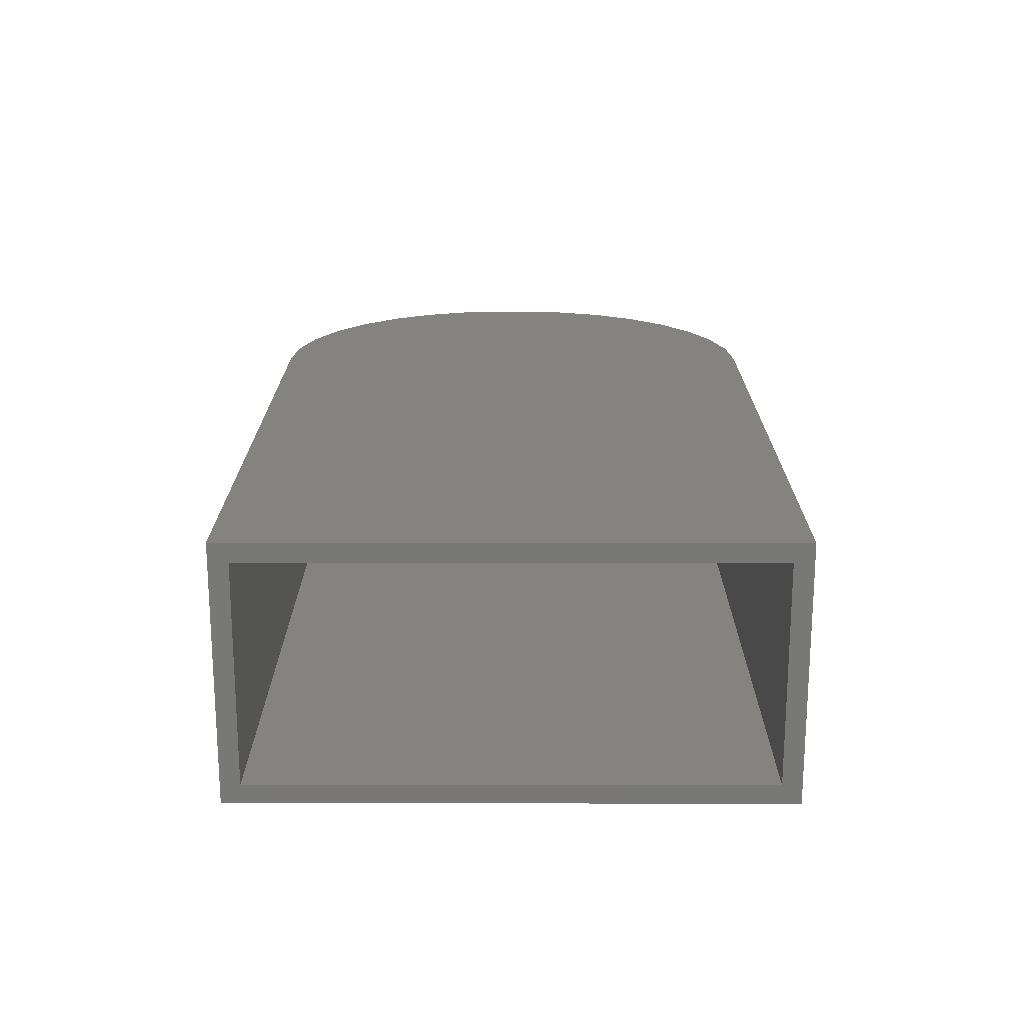
<metadata>
{"format":"stl","ext":"stl","renderer":"f3d","projection":"perspective","resolution":1024,"background":"white","views":[{"elev":19.0,"azim":-89.9,"up":"+Z"}]}
</metadata>
<code>
# stl→obj: 400 verts, 796 faces
v 0.6099 0.2505 0.04688
v 0.6052 0.25 0.04688
v 0.6007 0.2487 0.04688
v 0.6145 0.25 0.04688
v 0.619 0.2487 0.04688
v 0.5966 0.2465 0.04688
v 0.6232 0.2465 0.04688
v 0.5929 0.2435 0.04688
v 0.6268 0.2435 0.04688
v 0.59 0.2399 0.04688
v 0.6298 0.2399 0.04688
v 0.5878 0.2357 0.04688
v 0.632 0.2357 0.04688
v 0.5864 0.2312 0.04688
v 0.6333 0.2312 0.04688
v 0.6333 0.2219 0.04688
v 0.5878 0.2174 0.04688
v 0.632 0.2174 0.04688
v 0.59 0.2133 0.04688
v 0.6298 0.2133 0.04688
v 0.5929 0.2096 0.04688
v 0.6268 0.2096 0.04688
v 0.5966 0.2067 0.04688
v 0.6232 0.2067 0.04688
v 0.6007 0.2045 0.04688
v 0.619 0.2045 0.04688
v 0.6052 0.2031 0.04688
v 0.6099 0.2026 0.04688
v 0.6145 0.2031 0.04688
v 0.6338 0.2266 0.04688
v 0.5859 0.2266 0.04688
v 0.5864 0.2219 0.04688
v 0.6572 0.2266 0.01562
v 0.6572 0.2266 0.02344
v 0.6563 0.2173 0.01562
v 0.6563 0.2173 0.02344
v 0.6536 0.2084 0.01562
v 0.6536 0.2084 0.02344
v 0.6493 0.2002 0.01562
v 0.6493 0.2002 0.02344
v 0.6434 0.1931 0.01562
v 0.6434 0.1931 0.02344
v 0.6362 0.1872 0.01562
v 0.6362 0.1872 0.02344
v 0.628 0.1828 0.01562
v 0.628 0.1828 0.02344
v 0.6191 0.1801 0.01562
v 0.6191 0.1801 0.02344
v 0.6099 0.1792 0.01562
v 0.6099 0.1792 0.02344
v 0.6006 0.1801 0.01562
v 0.6006 0.1801 0.02344
v 0.5917 0.1828 0.01562
v 0.5917 0.1828 0.02344
v 0.5836 0.1872 0.01562
v 0.5836 0.1872 0.02344
v 0.5764 0.1931 0.01562
v 0.5764 0.1931 0.02344
v 0.5705 0.2002 0.01562
v 0.5705 0.2002 0.02344
v 0.5661 0.2084 0.01562
v 0.5661 0.2084 0.02344
v 0.5634 0.2173 0.01562
v 0.5634 0.2173 0.02344
v 0.5625 0.2266 0.01562
v 0.5625 0.2266 0.02344
v 0.5634 0.2358 0.01562
v 0.5634 0.2358 0.02344
v 0.5661 0.2447 0.01562
v 0.5661 0.2447 0.02344
v 0.5705 0.2529 0.01562
v 0.5705 0.2529 0.02344
v 0.5764 0.2601 0.01562
v 0.5764 0.2601 0.02344
v 0.5836 0.2659 0.01562
v 0.5836 0.2659 0.02344
v 0.5917 0.2703 0.01562
v 0.5917 0.2703 0.02344
v 0.6006 0.273 0.01562
v 0.6006 0.273 0.02344
v 0.6099 0.2739 0.01562
v 0.6099 0.2739 0.02344
v 0.6191 0.273 0.01562
v 0.6191 0.273 0.02344
v 0.628 0.2703 0.01562
v 0.628 0.2703 0.02344
v 0.6362 0.2659 0.01562
v 0.6362 0.2659 0.02344
v 0.6434 0.2601 0.01562
v 0.6434 0.2601 0.02344
v 0.6493 0.2529 0.01562
v 0.6493 0.2529 0.02344
v 0.6536 0.2447 0.01562
v 0.6536 0.2447 0.02344
v 0.6563 0.2358 0.01562
v 0.6563 0.2358 0.02344
v 0.5814 0.2266 0.04642
v 0.5819 0.2321 0.04642
v 0.577 0.2266 0.04509
v 0.5776 0.233 0.04509
v 0.5729 0.2266 0.04293
v 0.5736 0.2338 0.04293
v 0.5694 0.2266 0.04001
v 0.5701 0.2345 0.04001
v 0.5664 0.2266 0.03646
v 0.5673 0.235 0.03646
v 0.5643 0.2266 0.03241
v 0.5652 0.2355 0.03241
v 0.563 0.2266 0.02801
v 0.5639 0.2357 0.02801
v 0.6378 0.2321 0.04642
v 0.6384 0.2266 0.04642
v 0.6421 0.233 0.04509
v 0.6428 0.2266 0.04509
v 0.6461 0.2338 0.04293
v 0.6468 0.2266 0.04293
v 0.6496 0.2345 0.04001
v 0.6504 0.2266 0.04001
v 0.6525 0.235 0.03646
v 0.6533 0.2266 0.03646
v 0.6546 0.2355 0.03241
v 0.6555 0.2266 0.03241
v 0.6559 0.2357 0.02801
v 0.6568 0.2266 0.02801
v 0.6362 0.2375 0.04642
v 0.6403 0.2392 0.04509
v 0.644 0.2407 0.04293
v 0.6473 0.2421 0.04001
v 0.65 0.2432 0.03646
v 0.652 0.244 0.03241
v 0.6532 0.2445 0.02801
v 0.6336 0.2424 0.04642
v 0.6372 0.2448 0.04509
v 0.6406 0.2471 0.04293
v 0.6435 0.2491 0.04001
v 0.646 0.2507 0.03646
v 0.6478 0.2519 0.03241
v 0.6489 0.2526 0.02801
v 0.63 0.2467 0.04642
v 0.6331 0.2498 0.04509
v 0.636 0.2527 0.04293
v 0.6385 0.2552 0.04001
v 0.6406 0.2573 0.03646
v 0.6421 0.2588 0.03241
v 0.643 0.2597 0.02801
v 0.6257 0.2503 0.04642
v 0.6281 0.2539 0.04509
v 0.6304 0.2573 0.04293
v 0.6324 0.2602 0.04001
v 0.634 0.2627 0.03646
v 0.6352 0.2645 0.03241
v 0.6359 0.2656 0.02801
v 0.6208 0.2529 0.04642
v 0.6225 0.257 0.04509
v 0.624 0.2607 0.04293
v 0.6254 0.264 0.04001
v 0.6265 0.2667 0.03646
v 0.6273 0.2687 0.03241
v 0.6278 0.2699 0.02801
v 0.6154 0.2545 0.04642
v 0.6163 0.2588 0.04509
v 0.6171 0.2628 0.04293
v 0.6178 0.2663 0.04001
v 0.6183 0.2691 0.03646
v 0.6188 0.2713 0.03241
v 0.619 0.2726 0.02801
v 0.6099 0.2551 0.04642
v 0.6099 0.2595 0.04509
v 0.6099 0.2635 0.04293
v 0.6099 0.2671 0.04001
v 0.6099 0.27 0.03646
v 0.6099 0.2721 0.03241
v 0.6099 0.2735 0.02801
v 0.6043 0.2545 0.04642
v 0.6034 0.2588 0.04509
v 0.6027 0.2628 0.04293
v 0.602 0.2663 0.04001
v 0.6014 0.2691 0.03646
v 0.601 0.2713 0.03241
v 0.6007 0.2726 0.02801
v 0.599 0.2529 0.04642
v 0.5973 0.257 0.04509
v 0.5957 0.2607 0.04293
v 0.5944 0.264 0.04001
v 0.5933 0.2667 0.03646
v 0.5924 0.2687 0.03241
v 0.5919 0.2699 0.02801
v 0.594 0.2503 0.04642
v 0.5916 0.2539 0.04509
v 0.5893 0.2573 0.04293
v 0.5874 0.2602 0.04001
v 0.5857 0.2627 0.03646
v 0.5845 0.2645 0.03241
v 0.5838 0.2656 0.02801
v 0.5897 0.2467 0.04642
v 0.5866 0.2498 0.04509
v 0.5837 0.2527 0.04293
v 0.5812 0.2552 0.04001
v 0.5792 0.2573 0.03646
v 0.5776 0.2588 0.03241
v 0.5767 0.2597 0.02801
v 0.5862 0.2424 0.04642
v 0.5825 0.2448 0.04509
v 0.5791 0.2471 0.04293
v 0.5762 0.2491 0.04001
v 0.5738 0.2507 0.03646
v 0.572 0.2519 0.03241
v 0.5709 0.2526 0.02801
v 0.5835 0.2375 0.04642
v 0.5795 0.2392 0.04509
v 0.5757 0.2407 0.04293
v 0.5724 0.2421 0.04001
v 0.5698 0.2432 0.03646
v 0.5678 0.244 0.03241
v 0.5665 0.2445 0.02801
v 0.6378 0.221 0.04642
v 0.6421 0.2201 0.04509
v 0.6461 0.2194 0.04293
v 0.6496 0.2187 0.04001
v 0.6525 0.2181 0.03646
v 0.6546 0.2177 0.03241
v 0.6559 0.2174 0.02801
v 0.5819 0.221 0.04642
v 0.5776 0.2201 0.04509
v 0.5736 0.2194 0.04293
v 0.5701 0.2187 0.04001
v 0.5673 0.2181 0.03646
v 0.5652 0.2177 0.03241
v 0.5639 0.2174 0.02801
v 0.5835 0.2157 0.04642
v 0.5795 0.214 0.04509
v 0.5757 0.2124 0.04293
v 0.5724 0.2111 0.04001
v 0.5698 0.2099 0.03646
v 0.5678 0.2091 0.03241
v 0.5665 0.2086 0.02801
v 0.5862 0.2107 0.04642
v 0.5825 0.2083 0.04509
v 0.5791 0.206 0.04293
v 0.5762 0.2041 0.04001
v 0.5738 0.2024 0.03646
v 0.572 0.2012 0.03241
v 0.5709 0.2005 0.02801
v 0.5897 0.2064 0.04642
v 0.5866 0.2033 0.04509
v 0.5837 0.2004 0.04293
v 0.5812 0.1979 0.04001
v 0.5792 0.1959 0.03646
v 0.5776 0.1943 0.03241
v 0.5767 0.1934 0.02801
v 0.594 0.2029 0.04642
v 0.5916 0.1992 0.04509
v 0.5893 0.1958 0.04293
v 0.5874 0.1929 0.04001
v 0.5857 0.1905 0.03646
v 0.5845 0.1887 0.03241
v 0.5838 0.1876 0.02801
v 0.599 0.2002 0.04642
v 0.5973 0.1962 0.04509
v 0.5957 0.1924 0.04293
v 0.5944 0.1891 0.04001
v 0.5933 0.1864 0.03646
v 0.5924 0.1844 0.03241
v 0.5919 0.1832 0.02801
v 0.6043 0.1986 0.04642
v 0.6034 0.1943 0.04509
v 0.6027 0.1903 0.04293
v 0.602 0.1868 0.04001
v 0.6014 0.184 0.03646
v 0.601 0.1819 0.03241
v 0.6007 0.1805 0.02801
v 0.6099 0.1981 0.04642
v 0.6099 0.1937 0.04509
v 0.6099 0.1896 0.04293
v 0.6099 0.1861 0.04001
v 0.6099 0.1831 0.03646
v 0.6099 0.181 0.03241
v 0.6099 0.1796 0.02801
v 0.6154 0.1986 0.04642
v 0.6163 0.1943 0.04509
v 0.6171 0.1903 0.04293
v 0.6178 0.1868 0.04001
v 0.6183 0.184 0.03646
v 0.6188 0.1819 0.03241
v 0.619 0.1805 0.02801
v 0.6208 0.2002 0.04642
v 0.6225 0.1962 0.04509
v 0.624 0.1924 0.04293
v 0.6254 0.1891 0.04001
v 0.6265 0.1864 0.03646
v 0.6273 0.1844 0.03241
v 0.6278 0.1832 0.02801
v 0.6257 0.2029 0.04642
v 0.6281 0.1992 0.04509
v 0.6304 0.1958 0.04293
v 0.6324 0.1929 0.04001
v 0.634 0.1905 0.03646
v 0.6352 0.1887 0.03241
v 0.6359 0.1876 0.02801
v 0.63 0.2064 0.04642
v 0.6331 0.2033 0.04509
v 0.636 0.2004 0.04293
v 0.6385 0.1979 0.04001
v 0.6406 0.1959 0.03646
v 0.6421 0.1943 0.03241
v 0.643 0.1934 0.02801
v 0.6336 0.2107 0.04642
v 0.6372 0.2083 0.04509
v 0.6406 0.206 0.04293
v 0.6435 0.2041 0.04001
v 0.646 0.2024 0.03646
v 0.6478 0.2012 0.03241
v 0.6489 0.2005 0.02801
v 0.6362 0.2157 0.04642
v 0.6403 0.214 0.04509
v 0.644 0.2124 0.04293
v 0.6473 0.2111 0.04001
v 0.65 0.2099 0.03646
v 0.652 0.2091 0.03241
v 0.6532 0.2086 0.02801
v 0.6138 0.03049 0.01562
v 0.6138 0.4116 0.01562
v 0.5772 0.4227 0.01562
v 0.6772 0.07283 0.01562
v 0.7015 0.1024 0.01562
v 0.7195 0.1362 0.01562
v 0.7306 0.1728 0.01562
v 0.7344 0.2109 0.01562
v 0.7344 0.2312 0.01562
v 0.7306 0.2693 0.01562
v 0.7195 0.3059 0.01562
v 0.7015 0.3397 0.01562
v 0.6772 0.3693 0.01562
v 0.6476 0.04854 0.01562
v 0.5772 0.01938 0.01562
v 0.5391 0.01562 0.01562
v 0 0.01562 0.01562
v 0.6476 0.3936 0.01562
v 0.5391 0.4265 0.01562
v 0 0.4265 0.01562
v 0 0 0.2109
v 0 0.01562 0.1953
v 0 0 0
v 0 0.4421 0
v 0 0.4421 0.2109
v 0 0.4265 0.1953
v 0.5391 0.4265 0.1953
v 0.5391 0.01562 0.1953
v 0.7306 0.1728 0.1953
v 0.7306 0.2693 0.1953
v 0.7344 0.2109 0.1953
v 0.7344 0.2312 0.1953
v 0.7195 0.3059 0.1953
v 0.7195 0.1362 0.1953
v 0.7015 0.1024 0.1953
v 0.7015 0.3397 0.1953
v 0.6772 0.07283 0.1953
v 0.6772 0.3693 0.1953
v 0.6476 0.04854 0.1953
v 0.6476 0.3936 0.1953
v 0.6138 0.03049 0.1953
v 0.6138 0.4116 0.1953
v 0.5772 0.01938 0.1953
v 0.5772 0.4227 0.1953
v 0.75 0.2109 0.2109
v 0.75 0.2312 0.2109
v 0.7459 0.2723 0.2109
v 0.7339 0.3119 0.2109
v 0.7145 0.3484 0.2109
v 0.6882 0.3803 0.2109
v 0.6563 0.4066 0.2109
v 0.6198 0.426 0.2109
v 0.5802 0.4381 0.2109
v 0.5391 0.4421 0.2109
v 0.5391 0 0.2109
v 0.5802 0.004053 0.2109
v 0.6198 0.01606 0.2109
v 0.6563 0.03555 0.2109
v 0.6882 0.06178 0.2109
v 0.7145 0.09375 0.2109
v 0.7339 0.1302 0.2109
v 0.7459 0.1698 0.2109
v 0.5391 0.4421 0
v 0.5802 0.4381 0
v 0.6198 0.426 0
v 0.6563 0.4066 0
v 0.6882 0.3803 0
v 0.7145 0.3484 0
v 0.7339 0.3119 0
v 0.7459 0.2723 0
v 0.75 0.2312 0
v 0.75 0.2109 0
v 0.7459 0.1698 0
v 0.7339 0.1302 0
v 0.7145 0.09375 0
v 0.6882 0.06178 0
v 0.6563 0.03555 0
v 0.6198 0.01606 0
v 0.5802 0.004053 0
v 0.5391 0 0
f 1 2 3
f 4 1 3
f 4 3 5
f 5 3 6
f 5 6 7
f 7 6 8
f 7 8 9
f 9 8 10
f 9 10 11
f 11 10 12
f 11 12 13
f 13 12 14
f 13 14 15
f 16 17 18
f 18 17 19
f 18 19 20
f 20 19 21
f 20 21 22
f 22 21 23
f 22 23 24
f 24 23 25
f 24 25 26
f 26 25 27
f 26 27 28
f 26 28 29
f 15 14 30
f 30 14 31
f 30 31 16
f 16 31 32
f 16 32 17
f 33 34 35
f 35 34 36
f 35 36 37
f 37 36 38
f 37 38 39
f 39 38 40
f 39 40 41
f 41 40 42
f 41 42 43
f 43 42 44
f 43 44 45
f 45 44 46
f 45 46 47
f 47 46 48
f 47 48 49
f 49 48 50
f 49 50 51
f 51 50 52
f 51 52 53
f 53 52 54
f 53 54 55
f 55 54 56
f 55 56 57
f 57 56 58
f 57 58 59
f 59 58 60
f 59 60 61
f 61 60 62
f 61 62 63
f 63 62 64
f 63 64 65
f 65 64 66
f 65 66 67
f 67 66 68
f 67 68 69
f 69 68 70
f 69 70 71
f 71 70 72
f 71 72 73
f 73 72 74
f 73 74 75
f 75 74 76
f 75 76 77
f 77 76 78
f 77 78 79
f 79 78 80
f 79 80 81
f 81 80 82
f 81 82 83
f 83 82 84
f 83 84 85
f 85 84 86
f 85 86 87
f 87 86 88
f 87 88 89
f 89 88 90
f 89 90 91
f 91 90 92
f 91 92 93
f 93 92 94
f 93 94 95
f 95 94 96
f 95 96 33
f 33 96 34
f 31 14 97
f 97 14 98
f 97 98 99
f 99 98 100
f 99 100 101
f 101 100 102
f 101 102 103
f 103 102 104
f 103 104 105
f 105 104 106
f 105 106 107
f 107 106 108
f 107 108 109
f 109 108 110
f 109 110 66
f 66 110 68
f 15 30 111
f 111 30 112
f 111 112 113
f 113 112 114
f 113 114 115
f 115 114 116
f 115 116 117
f 117 116 118
f 117 118 119
f 119 118 120
f 119 120 121
f 121 120 122
f 121 122 123
f 123 122 124
f 123 124 96
f 96 124 34
f 13 15 125
f 125 15 111
f 125 111 126
f 126 111 113
f 126 113 127
f 127 113 115
f 127 115 128
f 128 115 117
f 128 117 129
f 129 117 119
f 129 119 130
f 130 119 121
f 130 121 131
f 131 121 123
f 131 123 94
f 94 123 96
f 11 13 132
f 132 13 125
f 132 125 133
f 133 125 126
f 133 126 134
f 134 126 127
f 134 127 135
f 135 127 128
f 135 128 136
f 136 128 129
f 136 129 137
f 137 129 130
f 137 130 138
f 138 130 131
f 138 131 92
f 92 131 94
f 9 11 139
f 139 11 132
f 139 132 140
f 140 132 133
f 140 133 141
f 141 133 134
f 141 134 142
f 142 134 135
f 142 135 143
f 143 135 136
f 143 136 144
f 144 136 137
f 144 137 145
f 145 137 138
f 145 138 90
f 90 138 92
f 7 9 146
f 146 9 139
f 146 139 147
f 147 139 140
f 147 140 148
f 148 140 141
f 148 141 149
f 149 141 142
f 149 142 150
f 150 142 143
f 150 143 151
f 151 143 144
f 151 144 152
f 152 144 145
f 152 145 88
f 88 145 90
f 5 7 153
f 153 7 146
f 153 146 154
f 154 146 147
f 154 147 155
f 155 147 148
f 155 148 156
f 156 148 149
f 156 149 157
f 157 149 150
f 157 150 158
f 158 150 151
f 158 151 159
f 159 151 152
f 159 152 86
f 86 152 88
f 4 5 160
f 160 5 153
f 160 153 161
f 161 153 154
f 161 154 162
f 162 154 155
f 162 155 163
f 163 155 156
f 163 156 164
f 164 156 157
f 164 157 165
f 165 157 158
f 165 158 166
f 166 158 159
f 166 159 84
f 84 159 86
f 1 4 167
f 167 4 160
f 167 160 168
f 168 160 161
f 168 161 169
f 169 161 162
f 169 162 170
f 170 162 163
f 170 163 171
f 171 163 164
f 171 164 172
f 172 164 165
f 172 165 173
f 173 165 166
f 173 166 82
f 82 166 84
f 2 1 174
f 174 1 167
f 174 167 175
f 175 167 168
f 175 168 176
f 176 168 169
f 176 169 177
f 177 169 170
f 177 170 178
f 178 170 171
f 178 171 179
f 179 171 172
f 179 172 180
f 180 172 173
f 180 173 80
f 80 173 82
f 3 2 181
f 181 2 174
f 181 174 182
f 182 174 175
f 182 175 183
f 183 175 176
f 183 176 184
f 184 176 177
f 184 177 185
f 185 177 178
f 185 178 186
f 186 178 179
f 186 179 187
f 187 179 180
f 187 180 78
f 78 180 80
f 6 3 188
f 188 3 181
f 188 181 189
f 189 181 182
f 189 182 190
f 190 182 183
f 190 183 191
f 191 183 184
f 191 184 192
f 192 184 185
f 192 185 193
f 193 185 186
f 193 186 194
f 194 186 187
f 194 187 76
f 76 187 78
f 8 6 195
f 195 6 188
f 195 188 196
f 196 188 189
f 196 189 197
f 197 189 190
f 197 190 198
f 198 190 191
f 198 191 199
f 199 191 192
f 199 192 200
f 200 192 193
f 200 193 201
f 201 193 194
f 201 194 74
f 74 194 76
f 10 8 202
f 202 8 195
f 202 195 203
f 203 195 196
f 203 196 204
f 204 196 197
f 204 197 205
f 205 197 198
f 205 198 206
f 206 198 199
f 206 199 207
f 207 199 200
f 207 200 208
f 208 200 201
f 208 201 72
f 72 201 74
f 12 10 209
f 209 10 202
f 209 202 210
f 210 202 203
f 210 203 211
f 211 203 204
f 211 204 212
f 212 204 205
f 212 205 213
f 213 205 206
f 213 206 214
f 214 206 207
f 214 207 215
f 215 207 208
f 215 208 70
f 70 208 72
f 14 12 98
f 98 12 209
f 98 209 100
f 100 209 210
f 100 210 102
f 102 210 211
f 102 211 104
f 104 211 212
f 104 212 106
f 106 212 213
f 106 213 108
f 108 213 214
f 108 214 110
f 110 214 215
f 110 215 68
f 68 215 70
f 30 16 112
f 112 16 216
f 112 216 114
f 114 216 217
f 114 217 116
f 116 217 218
f 116 218 118
f 118 218 219
f 118 219 120
f 120 219 220
f 120 220 122
f 122 220 221
f 122 221 124
f 124 221 222
f 124 222 34
f 34 222 36
f 32 31 223
f 223 31 97
f 223 97 224
f 224 97 99
f 224 99 225
f 225 99 101
f 225 101 226
f 226 101 103
f 226 103 227
f 227 103 105
f 227 105 228
f 228 105 107
f 228 107 229
f 229 107 109
f 229 109 64
f 64 109 66
f 17 32 230
f 230 32 223
f 230 223 231
f 231 223 224
f 231 224 232
f 232 224 225
f 232 225 233
f 233 225 226
f 233 226 234
f 234 226 227
f 234 227 235
f 235 227 228
f 235 228 236
f 236 228 229
f 236 229 62
f 62 229 64
f 19 17 237
f 237 17 230
f 237 230 238
f 238 230 231
f 238 231 239
f 239 231 232
f 239 232 240
f 240 232 233
f 240 233 241
f 241 233 234
f 241 234 242
f 242 234 235
f 242 235 243
f 243 235 236
f 243 236 60
f 60 236 62
f 21 19 244
f 244 19 237
f 244 237 245
f 245 237 238
f 245 238 246
f 246 238 239
f 246 239 247
f 247 239 240
f 247 240 248
f 248 240 241
f 248 241 249
f 249 241 242
f 249 242 250
f 250 242 243
f 250 243 58
f 58 243 60
f 23 21 251
f 251 21 244
f 251 244 252
f 252 244 245
f 252 245 253
f 253 245 246
f 253 246 254
f 254 246 247
f 254 247 255
f 255 247 248
f 255 248 256
f 256 248 249
f 256 249 257
f 257 249 250
f 257 250 56
f 56 250 58
f 25 23 258
f 258 23 251
f 258 251 259
f 259 251 252
f 259 252 260
f 260 252 253
f 260 253 261
f 261 253 254
f 261 254 262
f 262 254 255
f 262 255 263
f 263 255 256
f 263 256 264
f 264 256 257
f 264 257 54
f 54 257 56
f 27 25 265
f 265 25 258
f 265 258 266
f 266 258 259
f 266 259 267
f 267 259 260
f 267 260 268
f 268 260 261
f 268 261 269
f 269 261 262
f 269 262 270
f 270 262 263
f 270 263 271
f 271 263 264
f 271 264 52
f 52 264 54
f 28 27 272
f 272 27 265
f 272 265 273
f 273 265 266
f 273 266 274
f 274 266 267
f 274 267 275
f 275 267 268
f 275 268 276
f 276 268 269
f 276 269 277
f 277 269 270
f 277 270 278
f 278 270 271
f 278 271 50
f 50 271 52
f 29 28 279
f 279 28 272
f 279 272 280
f 280 272 273
f 280 273 281
f 281 273 274
f 281 274 282
f 282 274 275
f 282 275 283
f 283 275 276
f 283 276 284
f 284 276 277
f 284 277 285
f 285 277 278
f 285 278 48
f 48 278 50
f 26 29 286
f 286 29 279
f 286 279 287
f 287 279 280
f 287 280 288
f 288 280 281
f 288 281 289
f 289 281 282
f 289 282 290
f 290 282 283
f 290 283 291
f 291 283 284
f 291 284 292
f 292 284 285
f 292 285 46
f 46 285 48
f 24 26 293
f 293 26 286
f 293 286 294
f 294 286 287
f 294 287 295
f 295 287 288
f 295 288 296
f 296 288 289
f 296 289 297
f 297 289 290
f 297 290 298
f 298 290 291
f 298 291 299
f 299 291 292
f 299 292 44
f 44 292 46
f 22 24 300
f 300 24 293
f 300 293 301
f 301 293 294
f 301 294 302
f 302 294 295
f 302 295 303
f 303 295 296
f 303 296 304
f 304 296 297
f 304 297 305
f 305 297 298
f 305 298 306
f 306 298 299
f 306 299 42
f 42 299 44
f 20 22 307
f 307 22 300
f 307 300 308
f 308 300 301
f 308 301 309
f 309 301 302
f 309 302 310
f 310 302 303
f 310 303 311
f 311 303 304
f 311 304 312
f 312 304 305
f 312 305 313
f 313 305 306
f 313 306 40
f 40 306 42
f 18 20 314
f 314 20 307
f 314 307 315
f 315 307 308
f 315 308 316
f 316 308 309
f 316 309 317
f 317 309 310
f 317 310 318
f 318 310 311
f 318 311 319
f 319 311 312
f 319 312 320
f 320 312 313
f 320 313 38
f 38 313 40
f 16 18 216
f 216 18 314
f 216 314 217
f 217 314 315
f 217 315 218
f 218 315 316
f 218 316 219
f 219 316 317
f 219 317 220
f 220 317 318
f 220 318 221
f 221 318 319
f 221 319 222
f 222 319 320
f 222 320 36
f 36 320 38
f 47 49 321
f 321 49 51
f 83 322 81
f 79 81 322
f 322 323 79
f 77 79 323
f 75 77 323
f 75 323 73
f 33 35 324
f 33 324 325
f 33 325 326
f 33 326 327
f 33 327 328
f 33 328 329
f 33 329 330
f 33 330 331
f 33 331 332
f 33 332 333
f 324 35 37
f 324 37 39
f 324 39 334
f 334 39 41
f 334 41 43
f 334 43 45
f 334 45 47
f 334 47 321
f 335 321 51
f 335 51 53
f 335 53 55
f 335 55 57
f 335 57 59
f 335 59 336
f 336 59 61
f 336 61 63
f 336 63 65
f 336 65 337
f 333 338 91
f 333 91 93
f 333 93 95
f 333 95 33
f 338 322 83
f 338 83 85
f 338 85 87
f 338 87 89
f 338 89 91
f 339 340 337
f 339 337 65
f 339 65 67
f 339 67 69
f 339 69 71
f 339 71 73
f 339 73 323
f 341 342 343
f 343 342 337
f 343 337 344
f 344 337 340
f 344 340 345
f 345 340 346
f 345 346 341
f 341 346 342
f 347 346 339
f 339 346 340
f 342 348 337
f 337 348 336
f 349 350 351
f 350 352 351
f 353 350 349
f 349 354 353
f 353 354 355
f 353 355 356
f 356 355 357
f 356 357 358
f 358 357 359
f 358 359 360
f 360 359 361
f 360 361 362
f 362 361 363
f 362 363 364
f 364 363 348
f 364 348 347
f 347 348 342
f 347 342 346
f 333 360 338
f 338 360 362
f 338 362 322
f 322 362 364
f 322 364 323
f 323 364 347
f 323 347 339
f 360 333 358
f 358 333 332
f 358 332 356
f 356 332 331
f 356 331 353
f 353 331 330
f 353 330 350
f 350 330 329
f 350 329 352
f 328 351 329
f 329 351 352
f 324 355 325
f 325 355 354
f 325 354 326
f 326 354 349
f 326 349 327
f 327 349 351
f 327 351 328
f 355 324 357
f 357 324 334
f 357 334 359
f 359 334 321
f 359 321 361
f 361 321 335
f 361 335 363
f 363 335 336
f 363 336 348
f 345 341 365
f 345 365 366
f 345 366 367
f 345 367 368
f 345 368 369
f 345 369 370
f 345 370 371
f 345 371 372
f 345 372 373
f 345 373 374
f 341 375 376
f 341 376 377
f 341 377 378
f 341 378 379
f 341 379 380
f 341 380 381
f 341 381 382
f 341 382 365
f 344 383 384
f 344 384 385
f 344 385 386
f 344 386 387
f 344 387 388
f 344 388 389
f 344 389 390
f 344 390 391
f 344 391 392
f 344 392 343
f 343 392 393
f 343 393 394
f 343 394 395
f 343 395 396
f 343 396 397
f 343 397 398
f 343 398 399
f 343 399 400
f 365 392 366
f 366 392 391
f 341 343 375
f 375 343 400
f 392 365 393
f 393 365 382
f 393 382 394
f 394 382 381
f 394 381 395
f 395 381 380
f 395 380 396
f 396 380 379
f 396 379 397
f 397 379 378
f 397 378 398
f 398 378 377
f 398 377 399
f 399 377 376
f 399 376 400
f 400 376 375
f 374 383 345
f 345 383 344
f 383 374 384
f 384 374 373
f 384 373 385
f 385 373 372
f 385 372 386
f 386 372 371
f 386 371 387
f 387 371 370
f 387 370 388
f 388 370 369
f 388 369 389
f 389 369 368
f 389 368 390
f 390 368 367
f 390 367 391
f 391 367 366

</code>
